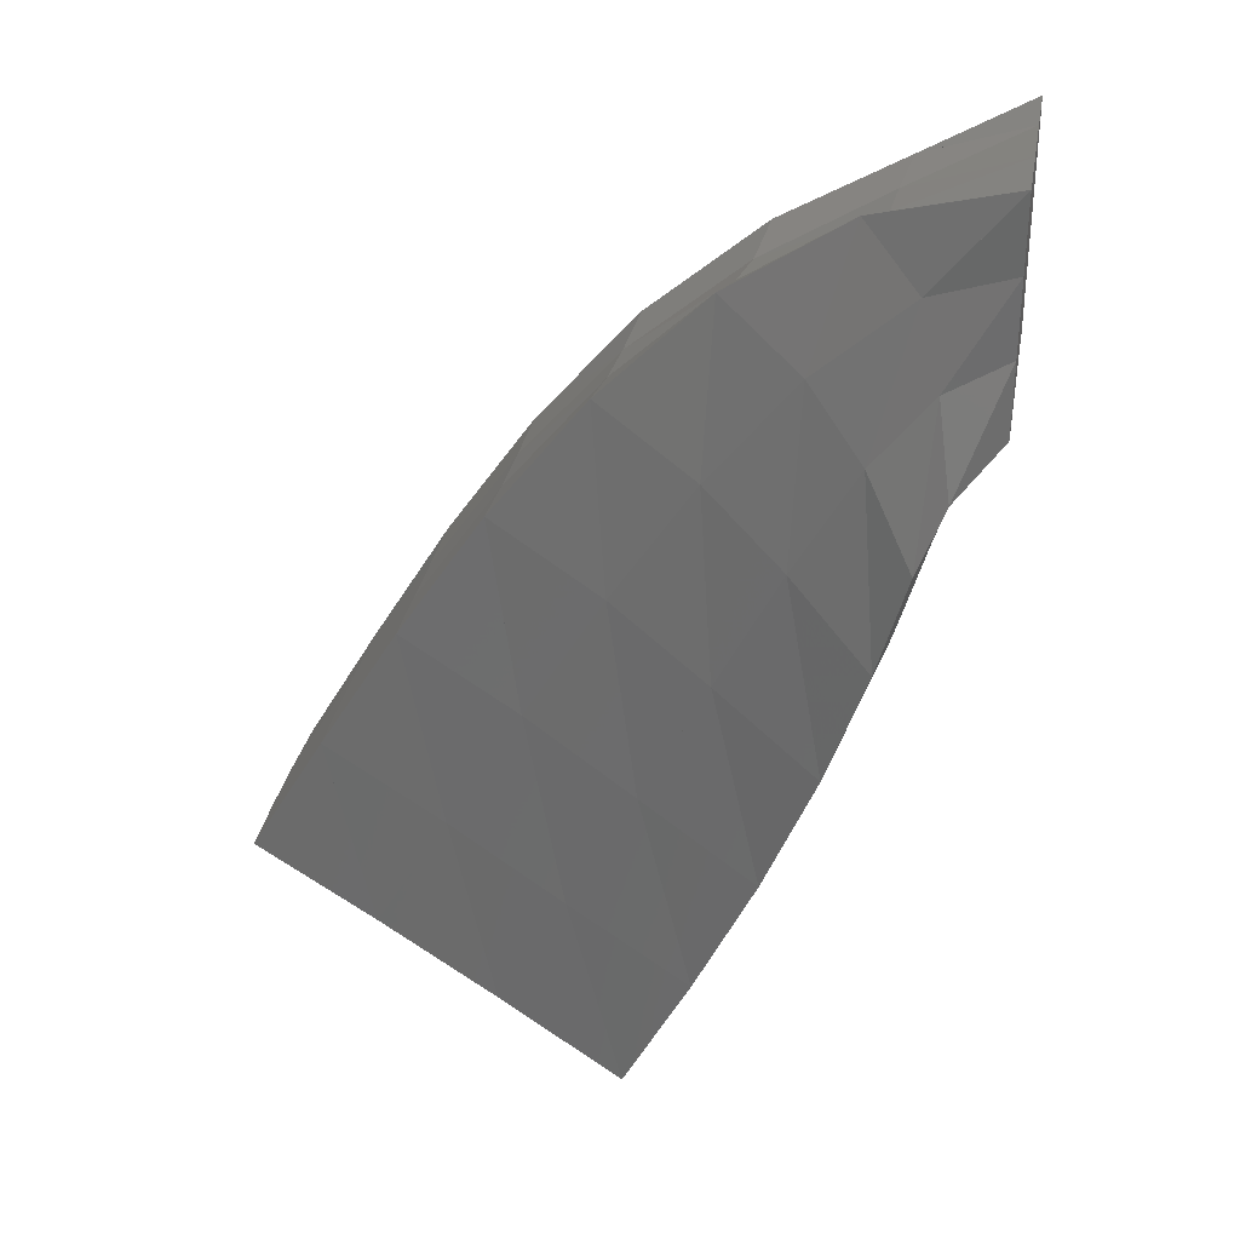
<metadata>
{"format":"stl","ext":"stl","renderer":"f3d","projection":"perspective","resolution":1024,"background":"white","views":[{"elev":31.1,"azim":-169.7,"up":"+Z"}]}
</metadata>
<code>
# stl→obj: 128 verts, 1260 faces
v 0 0 0
v 0.0108 0.0241 -0.01925
v 0.00414 -0.01163 -0.01512
v 0.02303 -0.002986 0.01537
v 0 0 0.025
v 0 0.025 0.025
v 0.02161 0.024 0.009945
v 0 0.025 0
v 0.02995 0.003443 0.03901
v 0 0 0.05
v 0 0.025 0.05
v 0.0288 0.02636 0.03495
v 0.03492 0.01315 0.05977
v 0 0 0.075
v 0 0.025 0.075
v 0.03793 0.03123 0.05578
v 0.01185 0.05637 -0.01934
v 0 0.05 0.025
v 0.02119 0.0514 0.009935
v 0 0.05 0
v 0 0.05 0.05
v 0.02838 0.04896 0.03497
v 0 0.05 0.075
v 0.03895 0.04912 0.05587
v 0.01494 0.08839 -0.01519
v 0 0.075 0.025
v 0.02015 0.07843 0.01412
v 0 0.075 0
v 0 0.075 0.05
v 0.02722 0.07193 0.04032
v 0 0.075 0.075
v 0.0459 0.06354 0.05972
v 0.01695 0.02211 -0.04505
v 0.0143 -0.009903 -0.04138
v 0.04186 -0.002452 -0.01214
v 0.04119 0.02434 -0.01594
v 0.06071 0.004748 0.01509
v 0.05911 0.02679 0.009347
v 0.07599 0.01569 0.03743
v 0.07918 0.03153 0.03108
v 0.02018 0.05672 -0.04444
v 0.04077 0.05177 -0.01583
v 0.05868 0.04921 0.009273
v 0.08236 0.04688 0.03059
v 0.02359 0.09088 -0.03786
v 0.03968 0.07958 -0.01014
v 0.05855 0.07221 0.01304
v 0.08559 0.06476 0.03423
v 0.02863 0.02382 -0.08093
v 0.02767 -0.005038 -0.07982
v 0.06222 -0.0005551 -0.04957
v 0.06125 0.02519 -0.05191
v 0.08898 0.004839 -0.02184
v 0.08844 0.02695 -0.02579
v 0.1157 0.01301 0.003216
v 0.1186 0.02931 -0.002598
v 0.03027 0.05453 -0.07983
v 0.06097 0.05181 -0.05142
v 0.08816 0.04962 -0.02595
v 0.1201 0.04767 -0.00327
v 0.03371 0.08718 -0.07453
v 0.06094 0.07881 -0.04745
v 0.08783 0.07293 -0.02313
v 0.1214 0.0677 -0.0008795
v 0.04483 0.02567 -0.1213
v 0.04483 -0.001164 -0.1218
v 0.08317 0.0008971 -0.09245
v 0.08252 0.02606 -0.09315
v 0.1163 0.00409 -0.06455
v 0.1163 0.0268 -0.06688
v 0.151 0.008527 -0.03898
v 0.1527 0.02786 -0.04256
v 0.04556 0.05374 -0.12
v 0.08236 0.05188 -0.09239
v 0.1161 0.05011 -0.06672
v 0.1532 0.04864 -0.04292
v 0.04761 0.08308 -0.1166
v 0.08261 0.07809 -0.08953
v 0.1157 0.0739 -0.06477
v 0.1534 0.07058 -0.04154
v 0.06453 0.0273 -0.1644
v 0.06493 0.001871 -0.166
v 0.1055 0.002073 -0.1375
v 0.105 0.02677 -0.1369
v 0.1426 0.003297 -0.11
v 0.1428 0.02668 -0.1107
v 0.1819 0.005024 -0.0841
v 0.1827 0.02673 -0.08565
v 0.06478 0.05349 -0.163
v 0.1049 0.05199 -0.1359
v 0.1426 0.05054 -0.1101
v 0.1826 0.04938 -0.08548
v 0.06573 0.08044 -0.161
v 0.1052 0.07748 -0.134
v 0.1424 0.07473 -0.1088
v 0.1821 0.07275 -0.08455
v 0.08661 0.02861 -0.2084
v 0.08687 0.004197 -0.2112
v 0.1287 0.003 -0.1828
v 0.1285 0.02738 -0.1812
v 0.1681 0.002762 -0.1555
v 0.1683 0.02665 -0.1549
v 0.2096 0.002622 -0.1296
v 0.2097 0.02597 -0.1295
v 0.08673 0.05352 -0.2068
v 0.1284 0.05212 -0.18
v 0.1682 0.05088 -0.1539
v 0.2093 0.04978 -0.1287
v 0.08693 0.07882 -0.2056
v 0.1287 0.07704 -0.1787
v 0.1679 0.07528 -0.1528
v 0.2086 0.07396 -0.1278
v 0.1099 0.02945 -0.2527
v 0.1086 0.007145 -0.2595
v 0.1521 0.003922 -0.2279
v 0.1523 0.02776 -0.2247
v 0.1929 0.002624 -0.1996
v 0.1933 0.02675 -0.198
v 0.2353 0.00145 -0.1734
v 0.2353 0.02551 -0.1723
v 0.1101 0.05328 -0.2505
v 0.1523 0.05227 -0.2231
v 0.1932 0.05101 -0.1965
v 0.2347 0.04989 -0.1711
v 0.11 0.07767 -0.2498
v 0.1523 0.07645 -0.2216
v 0.1929 0.07547 -0.1954
v 0.2339 0.07452 -0.1702
f 1 2 3
f 2 4 3
f 2 1 4
f 1 3 4
f 1 5 6
f 5 4 6
f 5 1 4
f 1 6 4
f 1 2 4
f 2 6 4
f 2 1 6
f 1 4 6
f 2 7 4
f 7 6 4
f 7 2 6
f 2 4 6
f 1 6 8
f 6 2 8
f 6 1 2
f 1 8 2
f 5 7 4
f 7 9 4
f 7 5 9
f 5 4 9
f 5 10 11
f 10 9 11
f 10 5 9
f 5 11 9
f 5 7 9
f 7 11 9
f 7 5 11
f 5 9 11
f 7 12 9
f 12 11 9
f 12 7 11
f 7 9 11
f 5 11 6
f 11 7 6
f 11 5 7
f 5 6 7
f 10 12 9
f 12 13 9
f 12 10 13
f 10 9 13
f 10 14 15
f 14 13 15
f 14 10 13
f 10 15 13
f 10 12 13
f 12 15 13
f 12 10 15
f 10 13 15
f 12 16 13
f 16 15 13
f 16 12 15
f 12 13 15
f 10 15 11
f 15 12 11
f 15 10 12
f 10 11 12
f 8 17 2
f 17 7 2
f 17 8 7
f 8 2 7
f 8 6 18
f 6 7 18
f 6 8 7
f 8 18 7
f 8 17 7
f 17 18 7
f 17 8 18
f 8 7 18
f 17 19 7
f 19 18 7
f 19 17 18
f 17 7 18
f 8 18 20
f 18 17 20
f 18 8 17
f 8 20 17
f 6 19 7
f 19 12 7
f 19 6 12
f 6 7 12
f 6 11 21
f 11 12 21
f 11 6 12
f 6 21 12
f 6 19 12
f 19 21 12
f 19 6 21
f 6 12 21
f 19 22 12
f 22 21 12
f 22 19 21
f 19 12 21
f 6 21 18
f 21 19 18
f 21 6 19
f 6 18 19
f 11 22 12
f 22 16 12
f 22 11 16
f 11 12 16
f 11 15 23
f 15 16 23
f 15 11 16
f 11 23 16
f 11 22 16
f 22 23 16
f 22 11 23
f 11 16 23
f 22 24 16
f 24 23 16
f 24 22 23
f 22 16 23
f 11 23 21
f 23 22 21
f 23 11 22
f 11 21 22
f 20 25 17
f 25 19 17
f 25 20 19
f 20 17 19
f 20 18 26
f 18 19 26
f 18 20 19
f 20 26 19
f 20 25 19
f 25 26 19
f 25 20 26
f 20 19 26
f 25 27 19
f 27 26 19
f 27 25 26
f 25 19 26
f 20 26 28
f 26 25 28
f 26 20 25
f 20 28 25
f 18 27 19
f 27 22 19
f 27 18 22
f 18 19 22
f 18 21 29
f 21 22 29
f 21 18 22
f 18 29 22
f 18 27 22
f 27 29 22
f 27 18 29
f 18 22 29
f 27 30 22
f 30 29 22
f 30 27 29
f 27 22 29
f 18 29 26
f 29 27 26
f 29 18 27
f 18 26 27
f 21 30 22
f 30 24 22
f 30 21 24
f 21 22 24
f 21 23 31
f 23 24 31
f 23 21 24
f 21 31 24
f 21 30 24
f 30 31 24
f 30 21 31
f 21 24 31
f 30 32 24
f 32 31 24
f 32 30 31
f 30 24 31
f 21 31 29
f 31 30 29
f 31 21 30
f 21 29 30
f 3 33 34
f 33 35 34
f 33 3 35
f 3 34 35
f 3 4 7
f 4 35 7
f 4 3 35
f 3 7 35
f 3 33 35
f 33 7 35
f 33 3 7
f 3 35 7
f 33 36 35
f 36 7 35
f 36 33 7
f 33 35 7
f 3 7 2
f 7 33 2
f 7 3 33
f 3 2 33
f 4 36 35
f 36 37 35
f 36 4 37
f 4 35 37
f 4 9 12
f 9 37 12
f 9 4 37
f 4 12 37
f 4 36 37
f 36 12 37
f 36 4 12
f 4 37 12
f 36 38 37
f 38 12 37
f 38 36 12
f 36 37 12
f 4 12 7
f 12 36 7
f 12 4 36
f 4 7 36
f 9 38 37
f 38 39 37
f 38 9 39
f 9 37 39
f 9 13 16
f 13 39 16
f 13 9 39
f 9 16 39
f 9 38 39
f 38 16 39
f 38 9 16
f 9 39 16
f 38 40 39
f 40 16 39
f 40 38 16
f 38 39 16
f 9 16 12
f 16 38 12
f 16 9 38
f 9 12 38
f 2 41 33
f 41 36 33
f 41 2 36
f 2 33 36
f 2 7 19
f 7 36 19
f 7 2 36
f 2 19 36
f 2 41 36
f 41 19 36
f 41 2 19
f 2 36 19
f 41 42 36
f 42 19 36
f 42 41 19
f 41 36 19
f 2 19 17
f 19 41 17
f 19 2 41
f 2 17 41
f 7 42 36
f 42 38 36
f 42 7 38
f 7 36 38
f 7 12 22
f 12 38 22
f 12 7 38
f 7 22 38
f 7 42 38
f 42 22 38
f 42 7 22
f 7 38 22
f 42 43 38
f 43 22 38
f 43 42 22
f 42 38 22
f 7 22 19
f 22 42 19
f 22 7 42
f 7 19 42
f 12 43 38
f 43 40 38
f 43 12 40
f 12 38 40
f 12 16 24
f 16 40 24
f 16 12 40
f 12 24 40
f 12 43 40
f 43 24 40
f 43 12 24
f 12 40 24
f 43 44 40
f 44 24 40
f 44 43 24
f 43 40 24
f 12 24 22
f 24 43 22
f 24 12 43
f 12 22 43
f 17 45 41
f 45 42 41
f 45 17 42
f 17 41 42
f 17 19 27
f 19 42 27
f 19 17 42
f 17 27 42
f 17 45 42
f 45 27 42
f 45 17 27
f 17 42 27
f 45 46 42
f 46 27 42
f 46 45 27
f 45 42 27
f 17 27 25
f 27 45 25
f 27 17 45
f 17 25 45
f 19 46 42
f 46 43 42
f 46 19 43
f 19 42 43
f 19 22 30
f 22 43 30
f 22 19 43
f 19 30 43
f 19 46 43
f 46 30 43
f 46 19 30
f 19 43 30
f 46 47 43
f 47 30 43
f 47 46 30
f 46 43 30
f 19 30 27
f 30 46 27
f 30 19 46
f 19 27 46
f 22 47 43
f 47 44 43
f 47 22 44
f 22 43 44
f 22 24 32
f 24 44 32
f 24 22 44
f 22 32 44
f 22 47 44
f 47 32 44
f 47 22 32
f 22 44 32
f 47 48 44
f 48 32 44
f 48 47 32
f 47 44 32
f 22 32 30
f 32 47 30
f 32 22 47
f 22 30 47
f 34 49 50
f 49 51 50
f 49 34 51
f 34 50 51
f 34 35 36
f 35 51 36
f 35 34 51
f 34 36 51
f 34 49 51
f 49 36 51
f 49 34 36
f 34 51 36
f 49 52 51
f 52 36 51
f 52 49 36
f 49 51 36
f 34 36 33
f 36 49 33
f 36 34 49
f 34 33 49
f 35 52 51
f 52 53 51
f 52 35 53
f 35 51 53
f 35 37 38
f 37 53 38
f 37 35 53
f 35 38 53
f 35 52 53
f 52 38 53
f 52 35 38
f 35 53 38
f 52 54 53
f 54 38 53
f 54 52 38
f 52 53 38
f 35 38 36
f 38 52 36
f 38 35 52
f 35 36 52
f 37 54 53
f 54 55 53
f 54 37 55
f 37 53 55
f 37 39 40
f 39 55 40
f 39 37 55
f 37 40 55
f 37 54 55
f 54 40 55
f 54 37 40
f 37 55 40
f 54 56 55
f 56 40 55
f 56 54 40
f 54 55 40
f 37 40 38
f 40 54 38
f 40 37 54
f 37 38 54
f 33 57 49
f 57 52 49
f 57 33 52
f 33 49 52
f 33 36 42
f 36 52 42
f 36 33 52
f 33 42 52
f 33 57 52
f 57 42 52
f 57 33 42
f 33 52 42
f 57 58 52
f 58 42 52
f 58 57 42
f 57 52 42
f 33 42 41
f 42 57 41
f 42 33 57
f 33 41 57
f 36 58 52
f 58 54 52
f 58 36 54
f 36 52 54
f 36 38 43
f 38 54 43
f 38 36 54
f 36 43 54
f 36 58 54
f 58 43 54
f 58 36 43
f 36 54 43
f 58 59 54
f 59 43 54
f 59 58 43
f 58 54 43
f 36 43 42
f 43 58 42
f 43 36 58
f 36 42 58
f 38 59 54
f 59 56 54
f 59 38 56
f 38 54 56
f 38 40 44
f 40 56 44
f 40 38 56
f 38 44 56
f 38 59 56
f 59 44 56
f 59 38 44
f 38 56 44
f 59 60 56
f 60 44 56
f 60 59 44
f 59 56 44
f 38 44 43
f 44 59 43
f 44 38 59
f 38 43 59
f 41 61 57
f 61 58 57
f 61 41 58
f 41 57 58
f 41 42 46
f 42 58 46
f 42 41 58
f 41 46 58
f 41 61 58
f 61 46 58
f 61 41 46
f 41 58 46
f 61 62 58
f 62 46 58
f 62 61 46
f 61 58 46
f 41 46 45
f 46 61 45
f 46 41 61
f 41 45 61
f 42 62 58
f 62 59 58
f 62 42 59
f 42 58 59
f 42 43 47
f 43 59 47
f 43 42 59
f 42 47 59
f 42 62 59
f 62 47 59
f 62 42 47
f 42 59 47
f 62 63 59
f 63 47 59
f 63 62 47
f 62 59 47
f 42 47 46
f 47 62 46
f 47 42 62
f 42 46 62
f 43 63 59
f 63 60 59
f 63 43 60
f 43 59 60
f 43 44 48
f 44 60 48
f 44 43 60
f 43 48 60
f 43 63 60
f 63 48 60
f 63 43 48
f 43 60 48
f 63 64 60
f 64 48 60
f 64 63 48
f 63 60 48
f 43 48 47
f 48 63 47
f 48 43 63
f 43 47 63
f 50 65 66
f 65 67 66
f 65 50 67
f 50 66 67
f 50 51 52
f 51 67 52
f 51 50 67
f 50 52 67
f 50 65 67
f 65 52 67
f 65 50 52
f 50 67 52
f 65 68 67
f 68 52 67
f 68 65 52
f 65 67 52
f 50 52 49
f 52 65 49
f 52 50 65
f 50 49 65
f 51 68 67
f 68 69 67
f 68 51 69
f 51 67 69
f 51 53 54
f 53 69 54
f 53 51 69
f 51 54 69
f 51 68 69
f 68 54 69
f 68 51 54
f 51 69 54
f 68 70 69
f 70 54 69
f 70 68 54
f 68 69 54
f 51 54 52
f 54 68 52
f 54 51 68
f 51 52 68
f 53 70 69
f 70 71 69
f 70 53 71
f 53 69 71
f 53 55 56
f 55 71 56
f 55 53 71
f 53 56 71
f 53 70 71
f 70 56 71
f 70 53 56
f 53 71 56
f 70 72 71
f 72 56 71
f 72 70 56
f 70 71 56
f 53 56 54
f 56 70 54
f 56 53 70
f 53 54 70
f 49 73 65
f 73 68 65
f 73 49 68
f 49 65 68
f 49 52 58
f 52 68 58
f 52 49 68
f 49 58 68
f 49 73 68
f 73 58 68
f 73 49 58
f 49 68 58
f 73 74 68
f 74 58 68
f 74 73 58
f 73 68 58
f 49 58 57
f 58 73 57
f 58 49 73
f 49 57 73
f 52 74 68
f 74 70 68
f 74 52 70
f 52 68 70
f 52 54 59
f 54 70 59
f 54 52 70
f 52 59 70
f 52 74 70
f 74 59 70
f 74 52 59
f 52 70 59
f 74 75 70
f 75 59 70
f 75 74 59
f 74 70 59
f 52 59 58
f 59 74 58
f 59 52 74
f 52 58 74
f 54 75 70
f 75 72 70
f 75 54 72
f 54 70 72
f 54 56 60
f 56 72 60
f 56 54 72
f 54 60 72
f 54 75 72
f 75 60 72
f 75 54 60
f 54 72 60
f 75 76 72
f 76 60 72
f 76 75 60
f 75 72 60
f 54 60 59
f 60 75 59
f 60 54 75
f 54 59 75
f 57 77 73
f 77 74 73
f 77 57 74
f 57 73 74
f 57 58 62
f 58 74 62
f 58 57 74
f 57 62 74
f 57 77 74
f 77 62 74
f 77 57 62
f 57 74 62
f 77 78 74
f 78 62 74
f 78 77 62
f 77 74 62
f 57 62 61
f 62 77 61
f 62 57 77
f 57 61 77
f 58 78 74
f 78 75 74
f 78 58 75
f 58 74 75
f 58 59 63
f 59 75 63
f 59 58 75
f 58 63 75
f 58 78 75
f 78 63 75
f 78 58 63
f 58 75 63
f 78 79 75
f 79 63 75
f 79 78 63
f 78 75 63
f 58 63 62
f 63 78 62
f 63 58 78
f 58 62 78
f 59 79 75
f 79 76 75
f 79 59 76
f 59 75 76
f 59 60 64
f 60 76 64
f 60 59 76
f 59 64 76
f 59 79 76
f 79 64 76
f 79 59 64
f 59 76 64
f 79 80 76
f 80 64 76
f 80 79 64
f 79 76 64
f 59 64 63
f 64 79 63
f 64 59 79
f 59 63 79
f 66 81 82
f 81 83 82
f 81 66 83
f 66 82 83
f 66 67 68
f 67 83 68
f 67 66 83
f 66 68 83
f 66 81 83
f 81 68 83
f 81 66 68
f 66 83 68
f 81 84 83
f 84 68 83
f 84 81 68
f 81 83 68
f 66 68 65
f 68 81 65
f 68 66 81
f 66 65 81
f 67 84 83
f 84 85 83
f 84 67 85
f 67 83 85
f 67 69 70
f 69 85 70
f 69 67 85
f 67 70 85
f 67 84 85
f 84 70 85
f 84 67 70
f 67 85 70
f 84 86 85
f 86 70 85
f 86 84 70
f 84 85 70
f 67 70 68
f 70 84 68
f 70 67 84
f 67 68 84
f 69 86 85
f 86 87 85
f 86 69 87
f 69 85 87
f 69 71 72
f 71 87 72
f 71 69 87
f 69 72 87
f 69 86 87
f 86 72 87
f 86 69 72
f 69 87 72
f 86 88 87
f 88 72 87
f 88 86 72
f 86 87 72
f 69 72 70
f 72 86 70
f 72 69 86
f 69 70 86
f 65 89 81
f 89 84 81
f 89 65 84
f 65 81 84
f 65 68 74
f 68 84 74
f 68 65 84
f 65 74 84
f 65 89 84
f 89 74 84
f 89 65 74
f 65 84 74
f 89 90 84
f 90 74 84
f 90 89 74
f 89 84 74
f 65 74 73
f 74 89 73
f 74 65 89
f 65 73 89
f 68 90 84
f 90 86 84
f 90 68 86
f 68 84 86
f 68 70 75
f 70 86 75
f 70 68 86
f 68 75 86
f 68 90 86
f 90 75 86
f 90 68 75
f 68 86 75
f 90 91 86
f 91 75 86
f 91 90 75
f 90 86 75
f 68 75 74
f 75 90 74
f 75 68 90
f 68 74 90
f 70 91 86
f 91 88 86
f 91 70 88
f 70 86 88
f 70 72 76
f 72 88 76
f 72 70 88
f 70 76 88
f 70 91 88
f 91 76 88
f 91 70 76
f 70 88 76
f 91 92 88
f 92 76 88
f 92 91 76
f 91 88 76
f 70 76 75
f 76 91 75
f 76 70 91
f 70 75 91
f 73 93 89
f 93 90 89
f 93 73 90
f 73 89 90
f 73 74 78
f 74 90 78
f 74 73 90
f 73 78 90
f 73 93 90
f 93 78 90
f 93 73 78
f 73 90 78
f 93 94 90
f 94 78 90
f 94 93 78
f 93 90 78
f 73 78 77
f 78 93 77
f 78 73 93
f 73 77 93
f 74 94 90
f 94 91 90
f 94 74 91
f 74 90 91
f 74 75 79
f 75 91 79
f 75 74 91
f 74 79 91
f 74 94 91
f 94 79 91
f 94 74 79
f 74 91 79
f 94 95 91
f 95 79 91
f 95 94 79
f 94 91 79
f 74 79 78
f 79 94 78
f 79 74 94
f 74 78 94
f 75 95 91
f 95 92 91
f 95 75 92
f 75 91 92
f 75 76 80
f 76 92 80
f 76 75 92
f 75 80 92
f 75 95 92
f 95 80 92
f 95 75 80
f 75 92 80
f 95 96 92
f 96 80 92
f 96 95 80
f 95 92 80
f 75 80 79
f 80 95 79
f 80 75 95
f 75 79 95
f 82 97 98
f 97 99 98
f 97 82 99
f 82 98 99
f 82 83 84
f 83 99 84
f 83 82 99
f 82 84 99
f 82 97 99
f 97 84 99
f 97 82 84
f 82 99 84
f 97 100 99
f 100 84 99
f 100 97 84
f 97 99 84
f 82 84 81
f 84 97 81
f 84 82 97
f 82 81 97
f 83 100 99
f 100 101 99
f 100 83 101
f 83 99 101
f 83 85 86
f 85 101 86
f 85 83 101
f 83 86 101
f 83 100 101
f 100 86 101
f 100 83 86
f 83 101 86
f 100 102 101
f 102 86 101
f 102 100 86
f 100 101 86
f 83 86 84
f 86 100 84
f 86 83 100
f 83 84 100
f 85 102 101
f 102 103 101
f 102 85 103
f 85 101 103
f 85 87 88
f 87 103 88
f 87 85 103
f 85 88 103
f 85 102 103
f 102 88 103
f 102 85 88
f 85 103 88
f 102 104 103
f 104 88 103
f 104 102 88
f 102 103 88
f 85 88 86
f 88 102 86
f 88 85 102
f 85 86 102
f 81 105 97
f 105 100 97
f 105 81 100
f 81 97 100
f 81 84 90
f 84 100 90
f 84 81 100
f 81 90 100
f 81 105 100
f 105 90 100
f 105 81 90
f 81 100 90
f 105 106 100
f 106 90 100
f 106 105 90
f 105 100 90
f 81 90 89
f 90 105 89
f 90 81 105
f 81 89 105
f 84 106 100
f 106 102 100
f 106 84 102
f 84 100 102
f 84 86 91
f 86 102 91
f 86 84 102
f 84 91 102
f 84 106 102
f 106 91 102
f 106 84 91
f 84 102 91
f 106 107 102
f 107 91 102
f 107 106 91
f 106 102 91
f 84 91 90
f 91 106 90
f 91 84 106
f 84 90 106
f 86 107 102
f 107 104 102
f 107 86 104
f 86 102 104
f 86 88 92
f 88 104 92
f 88 86 104
f 86 92 104
f 86 107 104
f 107 92 104
f 107 86 92
f 86 104 92
f 107 108 104
f 108 92 104
f 108 107 92
f 107 104 92
f 86 92 91
f 92 107 91
f 92 86 107
f 86 91 107
f 89 109 105
f 109 106 105
f 109 89 106
f 89 105 106
f 89 90 94
f 90 106 94
f 90 89 106
f 89 94 106
f 89 109 106
f 109 94 106
f 109 89 94
f 89 106 94
f 109 110 106
f 110 94 106
f 110 109 94
f 109 106 94
f 89 94 93
f 94 109 93
f 94 89 109
f 89 93 109
f 90 110 106
f 110 107 106
f 110 90 107
f 90 106 107
f 90 91 95
f 91 107 95
f 91 90 107
f 90 95 107
f 90 110 107
f 110 95 107
f 110 90 95
f 90 107 95
f 110 111 107
f 111 95 107
f 111 110 95
f 110 107 95
f 90 95 94
f 95 110 94
f 95 90 110
f 90 94 110
f 91 111 107
f 111 108 107
f 111 91 108
f 91 107 108
f 91 92 96
f 92 108 96
f 92 91 108
f 91 96 108
f 91 111 108
f 111 96 108
f 111 91 96
f 91 108 96
f 111 112 108
f 112 96 108
f 112 111 96
f 111 108 96
f 91 96 95
f 96 111 95
f 96 91 111
f 91 95 111
f 98 113 114
f 113 115 114
f 113 98 115
f 98 114 115
f 98 99 100
f 99 115 100
f 99 98 115
f 98 100 115
f 98 113 115
f 113 100 115
f 113 98 100
f 98 115 100
f 113 116 115
f 116 100 115
f 116 113 100
f 113 115 100
f 98 100 97
f 100 113 97
f 100 98 113
f 98 97 113
f 99 116 115
f 116 117 115
f 116 99 117
f 99 115 117
f 99 101 102
f 101 117 102
f 101 99 117
f 99 102 117
f 99 116 117
f 116 102 117
f 116 99 102
f 99 117 102
f 116 118 117
f 118 102 117
f 118 116 102
f 116 117 102
f 99 102 100
f 102 116 100
f 102 99 116
f 99 100 116
f 101 118 117
f 118 119 117
f 118 101 119
f 101 117 119
f 101 103 104
f 103 119 104
f 103 101 119
f 101 104 119
f 101 118 119
f 118 104 119
f 118 101 104
f 101 119 104
f 118 120 119
f 120 104 119
f 120 118 104
f 118 119 104
f 101 104 102
f 104 118 102
f 104 101 118
f 101 102 118
f 97 121 113
f 121 116 113
f 121 97 116
f 97 113 116
f 97 100 106
f 100 116 106
f 100 97 116
f 97 106 116
f 97 121 116
f 121 106 116
f 121 97 106
f 97 116 106
f 121 122 116
f 122 106 116
f 122 121 106
f 121 116 106
f 97 106 105
f 106 121 105
f 106 97 121
f 97 105 121
f 100 122 116
f 122 118 116
f 122 100 118
f 100 116 118
f 100 102 107
f 102 118 107
f 102 100 118
f 100 107 118
f 100 122 118
f 122 107 118
f 122 100 107
f 100 118 107
f 122 123 118
f 123 107 118
f 123 122 107
f 122 118 107
f 100 107 106
f 107 122 106
f 107 100 122
f 100 106 122
f 102 123 118
f 123 120 118
f 123 102 120
f 102 118 120
f 102 104 108
f 104 120 108
f 104 102 120
f 102 108 120
f 102 123 120
f 123 108 120
f 123 102 108
f 102 120 108
f 123 124 120
f 124 108 120
f 124 123 108
f 123 120 108
f 102 108 107
f 108 123 107
f 108 102 123
f 102 107 123
f 105 125 121
f 125 122 121
f 125 105 122
f 105 121 122
f 105 106 110
f 106 122 110
f 106 105 122
f 105 110 122
f 105 125 122
f 125 110 122
f 125 105 110
f 105 122 110
f 125 126 122
f 126 110 122
f 126 125 110
f 125 122 110
f 105 110 109
f 110 125 109
f 110 105 125
f 105 109 125
f 106 126 122
f 126 123 122
f 126 106 123
f 106 122 123
f 106 107 111
f 107 123 111
f 107 106 123
f 106 111 123
f 106 126 123
f 126 111 123
f 126 106 111
f 106 123 111
f 126 127 123
f 127 111 123
f 127 126 111
f 126 123 111
f 106 111 110
f 111 126 110
f 111 106 126
f 106 110 126
f 107 127 123
f 127 124 123
f 127 107 124
f 107 123 124
f 107 108 112
f 108 124 112
f 108 107 124
f 107 112 124
f 107 127 124
f 127 112 124
f 127 107 112
f 107 124 112
f 127 128 124
f 128 112 124
f 128 127 112
f 127 124 112
f 107 112 111
f 112 127 111
f 112 107 127
f 107 111 127

</code>
